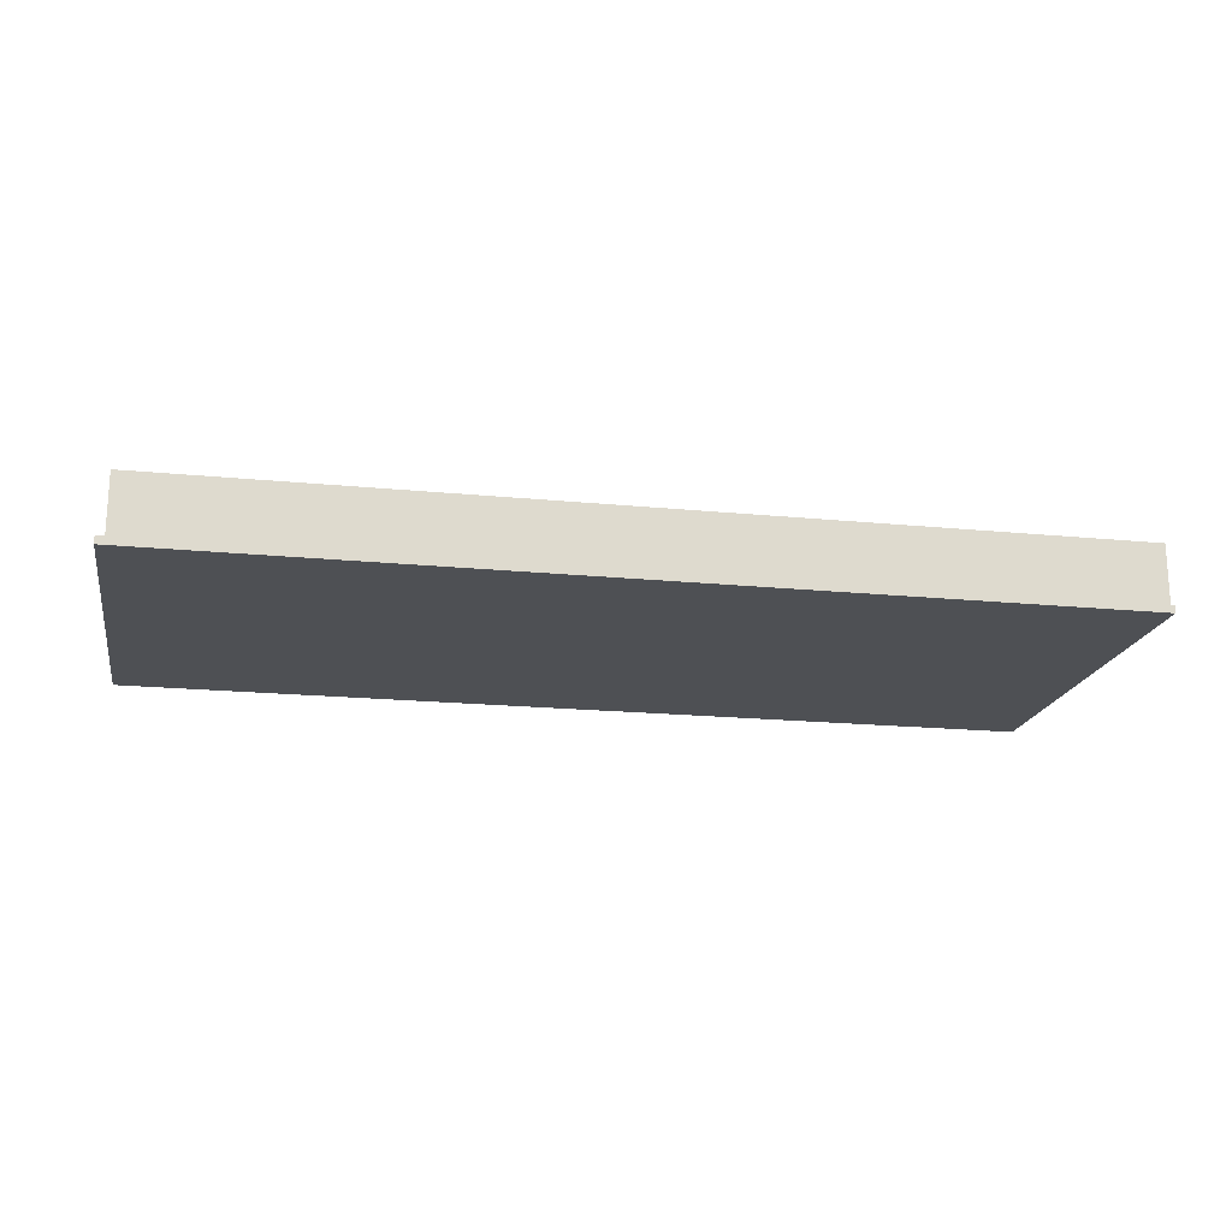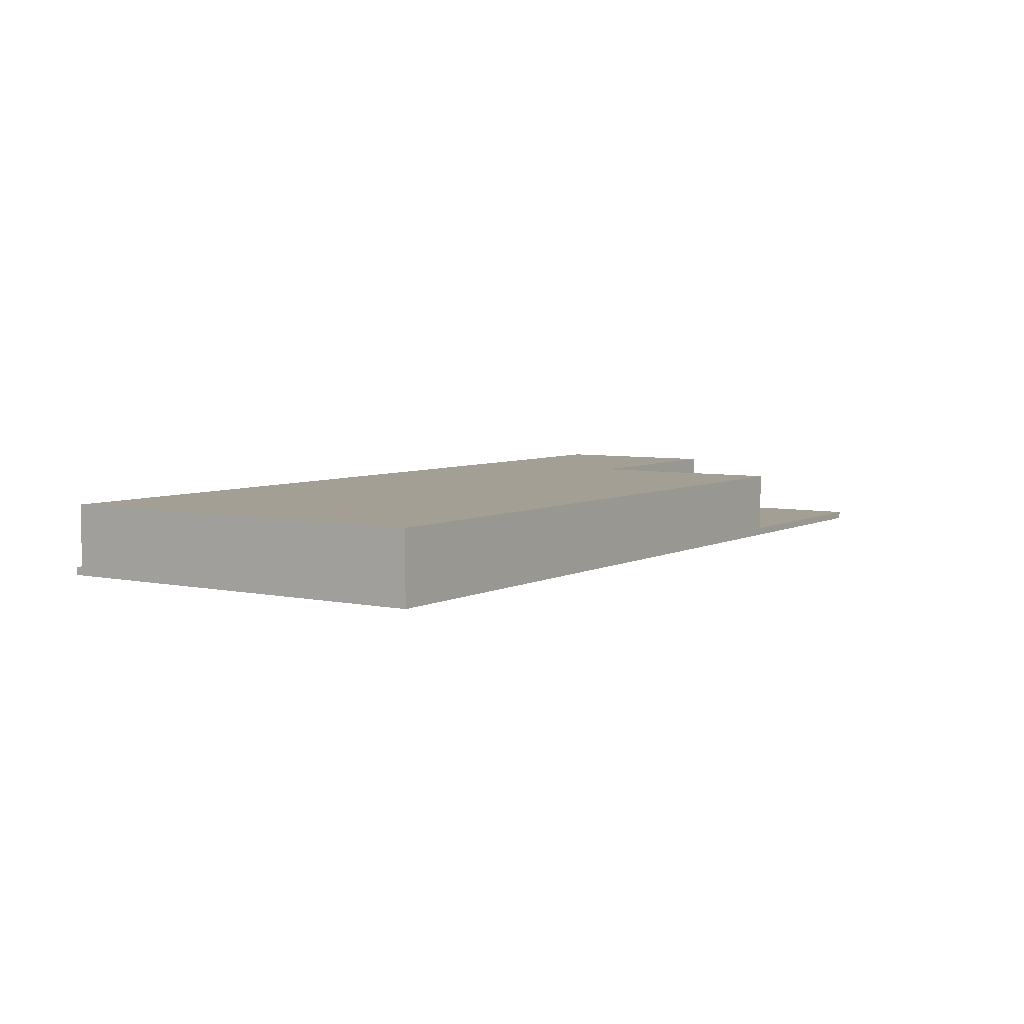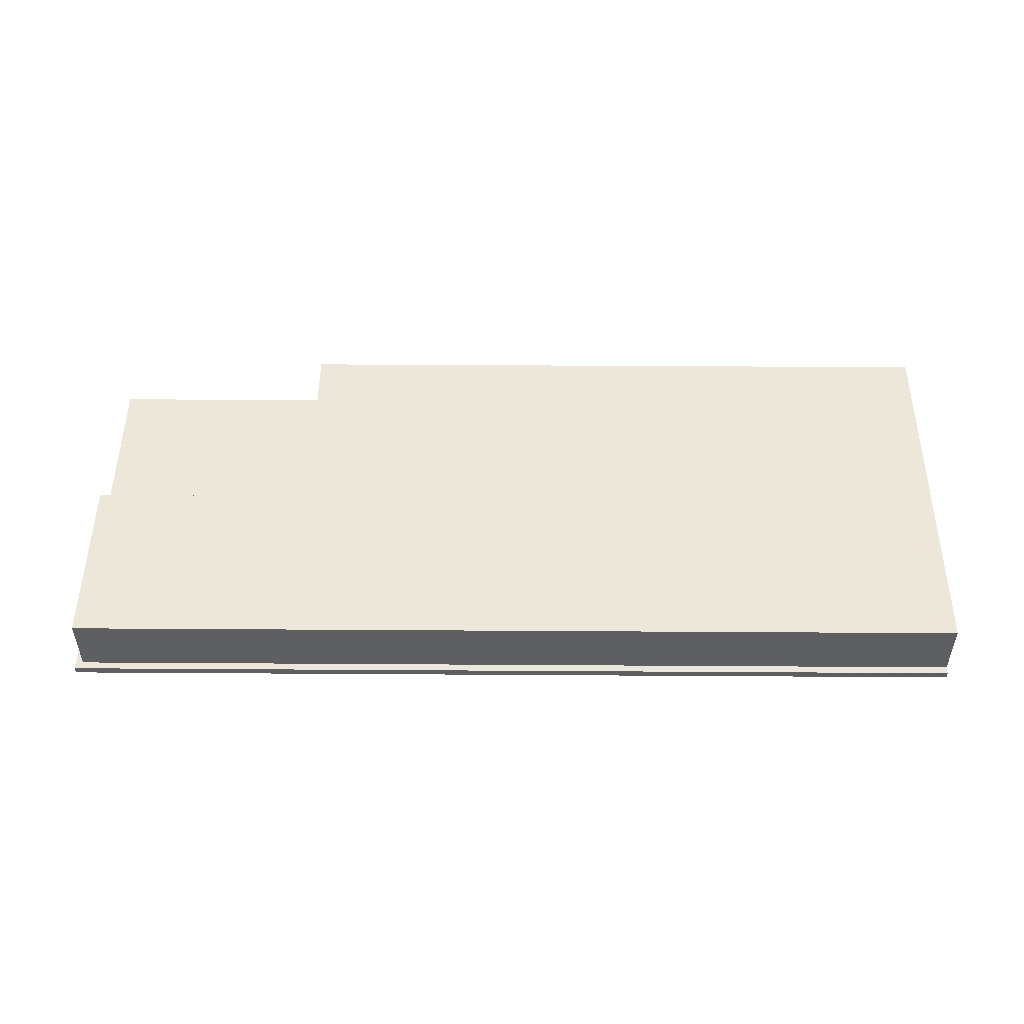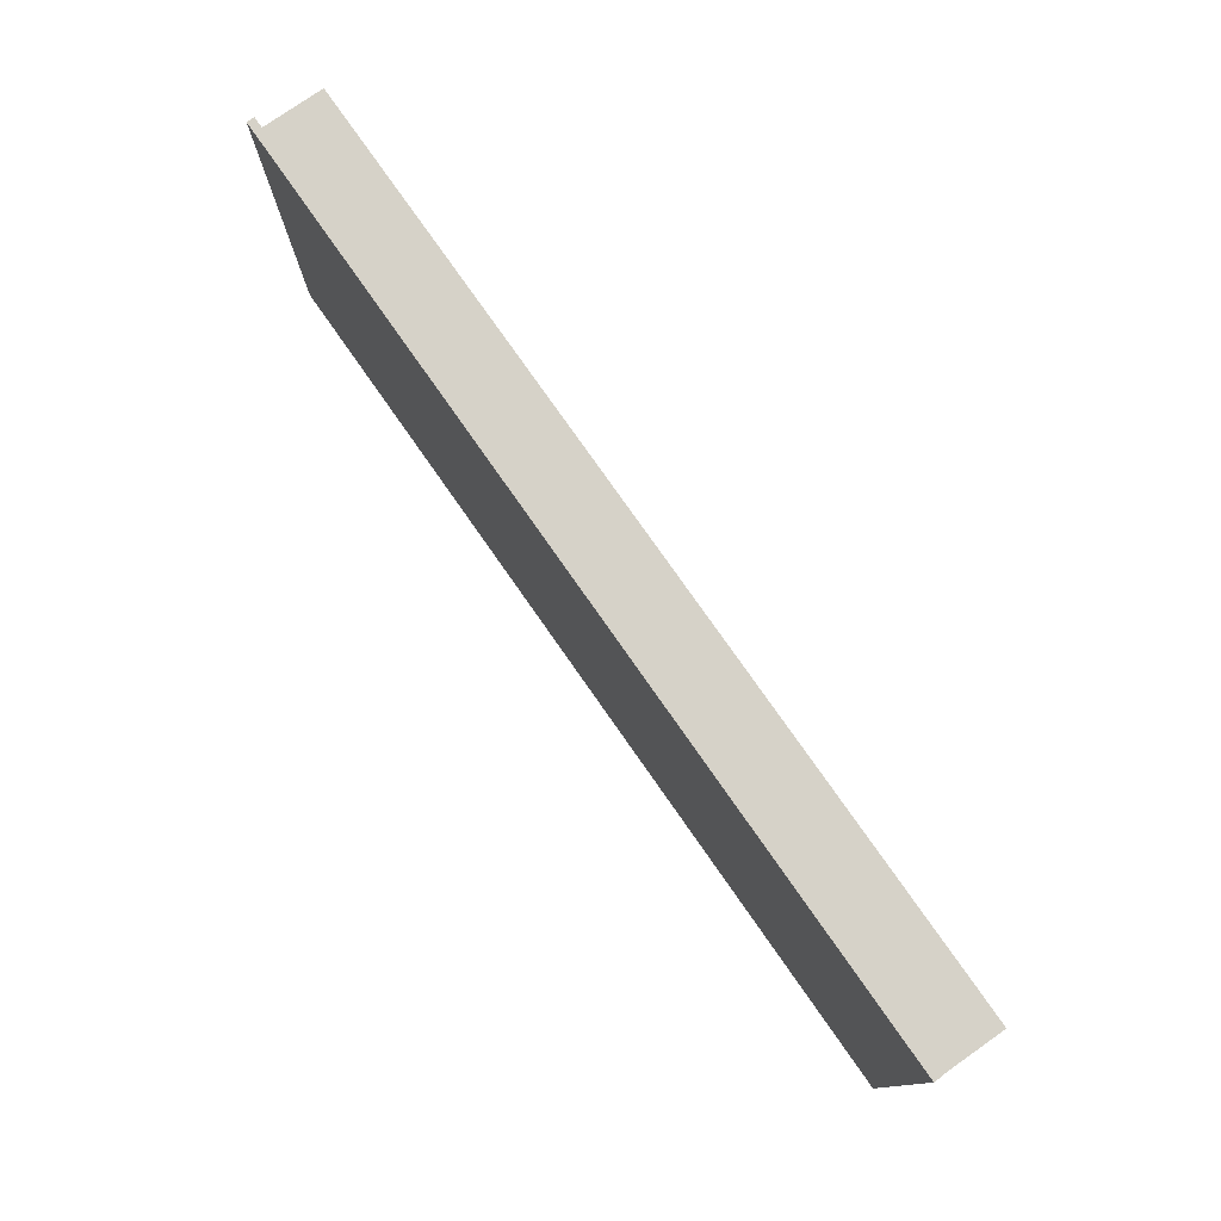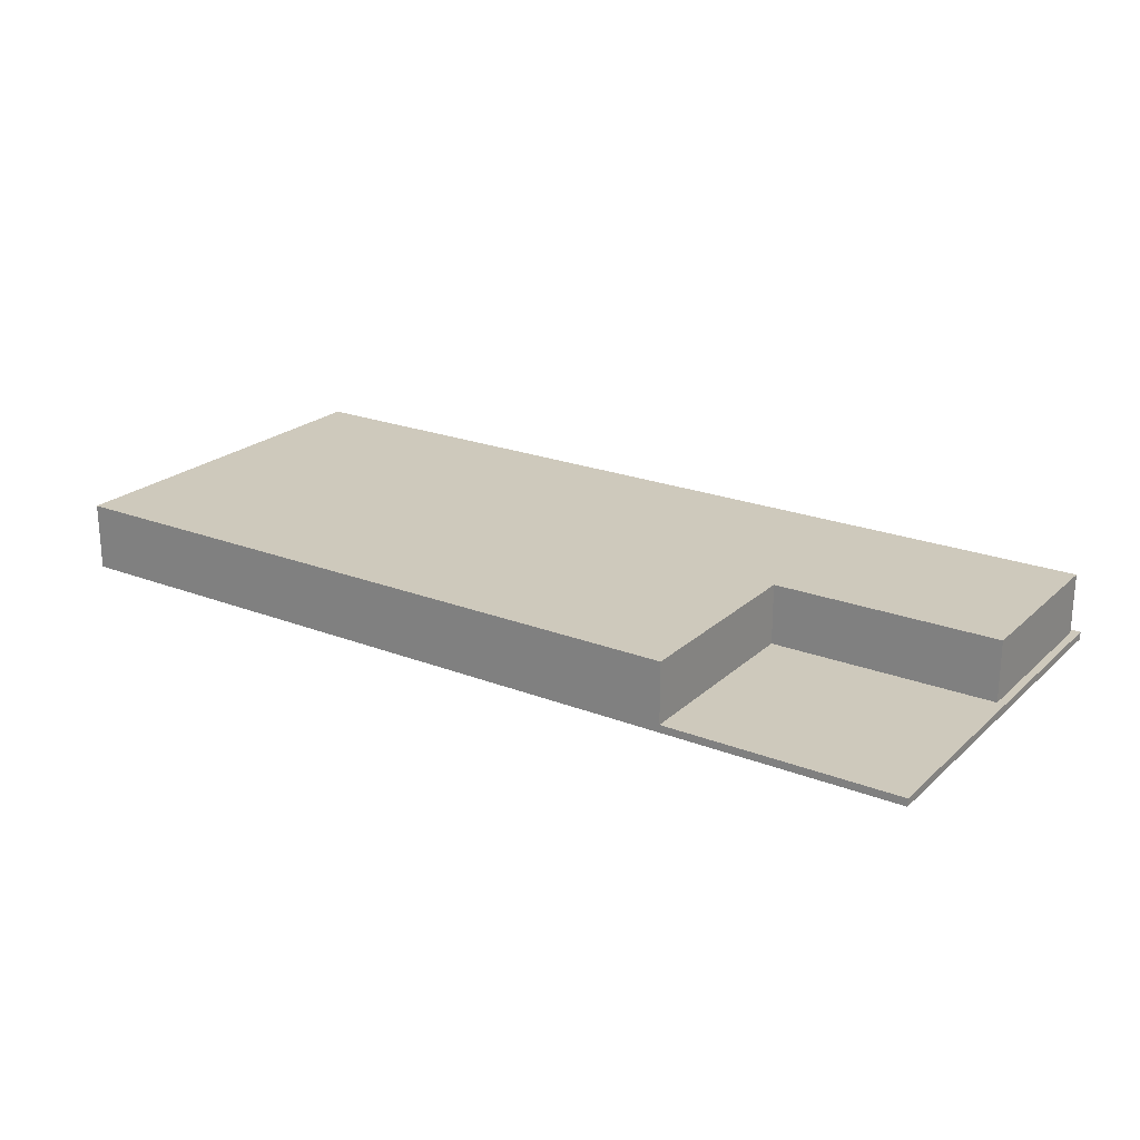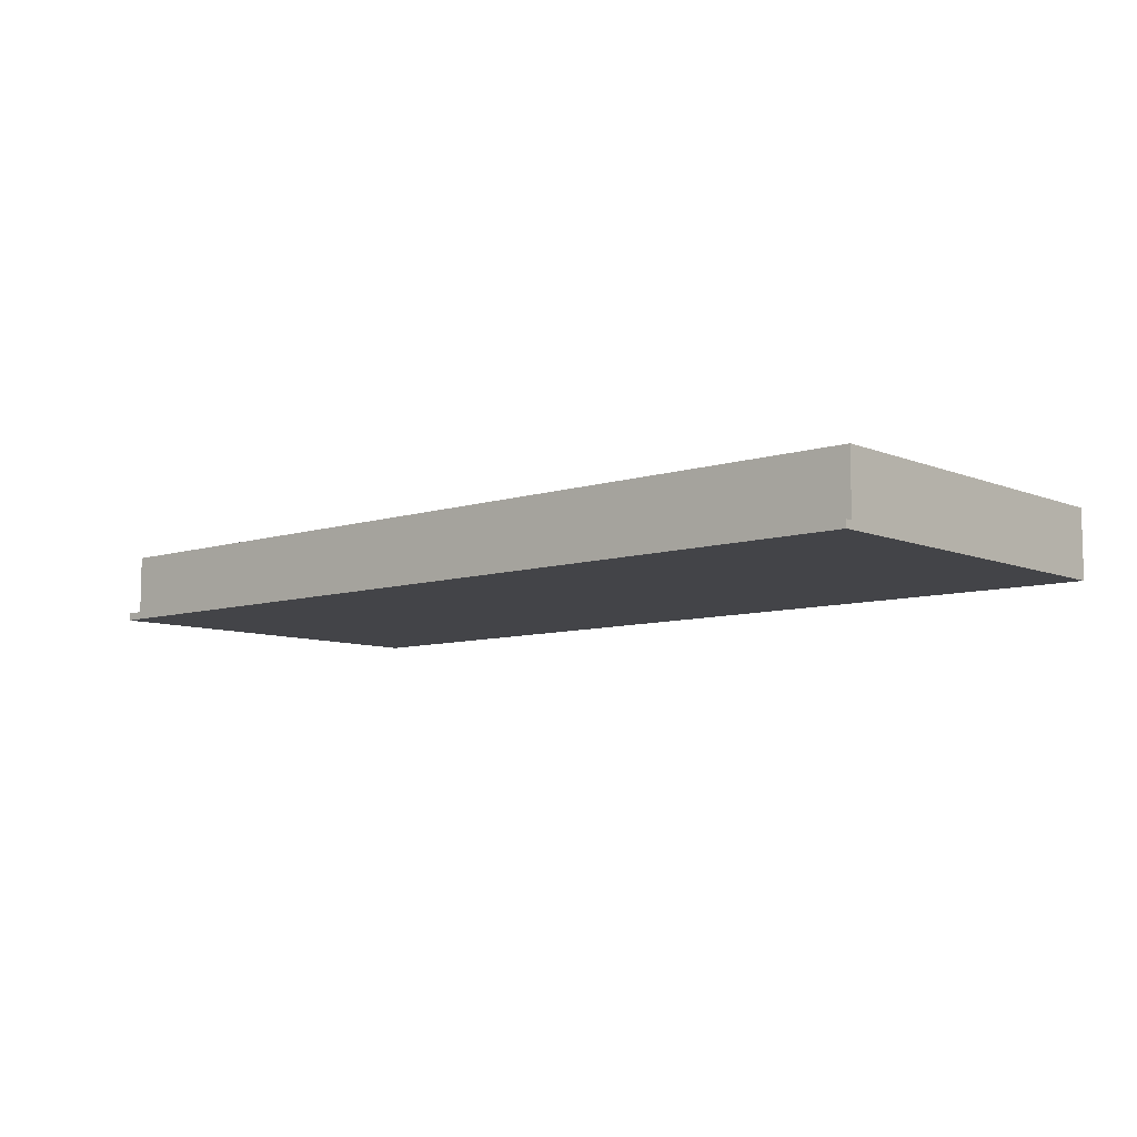
<metadata>
{"format":"obj","ext":"obj","renderer":"f3d","projection":"perspective","resolution":1024,"background":"white","views":[{"elev":-18.7,"azim":-10.7,"up":"+Y"},{"elev":5.5,"azim":123.4,"up":"+Y"},{"elev":49.7,"azim":0.4,"up":"+Y"},{"elev":77.5,"azim":55.0,"up":"+Z"},{"elev":22.4,"azim":-146.2,"up":"+Y"},{"elev":-8.2,"azim":41.5,"up":"+Y"}]}
</metadata>
<code>
o geometry_1
v -6.025 0 4.8
v -6.075 0 6.05
v -6.025 0 6
v -6.075 0 3.45
v -4.525 0 3.45
v -4.525 0 4.8
v 0 0 6.05
v 0 0 6
v 0 -0.05 3.45
v 0 0.4 3.45
v 0 -0.05 6.05
v 0 0.4 6
v -6.075 -0.05 3.45
v -4.525 0.4 3.45
v -6.075 -0.05 6.05
v -4.525 0.4 4.8
v -6.025 0.4 4.8
v -6.025 0.4 6
f 1 2 3
f 4 2 1
f 5 1 6
f 5 4 1
f 7 3 2
f 3 7 8
f 8 9 10
f 11 9 8
f 7 11 8
f 12 8 10
f 5 13 4
f 9 13 5
f 10 5 14
f 10 9 5
f 4 15 2
f 4 13 15
f 2 11 7
f 2 15 11
f 9 11 15
f 9 15 13
f 14 6 16
f 14 5 6
f 16 1 17
f 16 6 1
f 17 3 18
f 17 1 3
f 18 8 12
f 18 3 8
f 16 17 18
f 12 16 18
f 10 14 16
f 10 16 12

</code>
